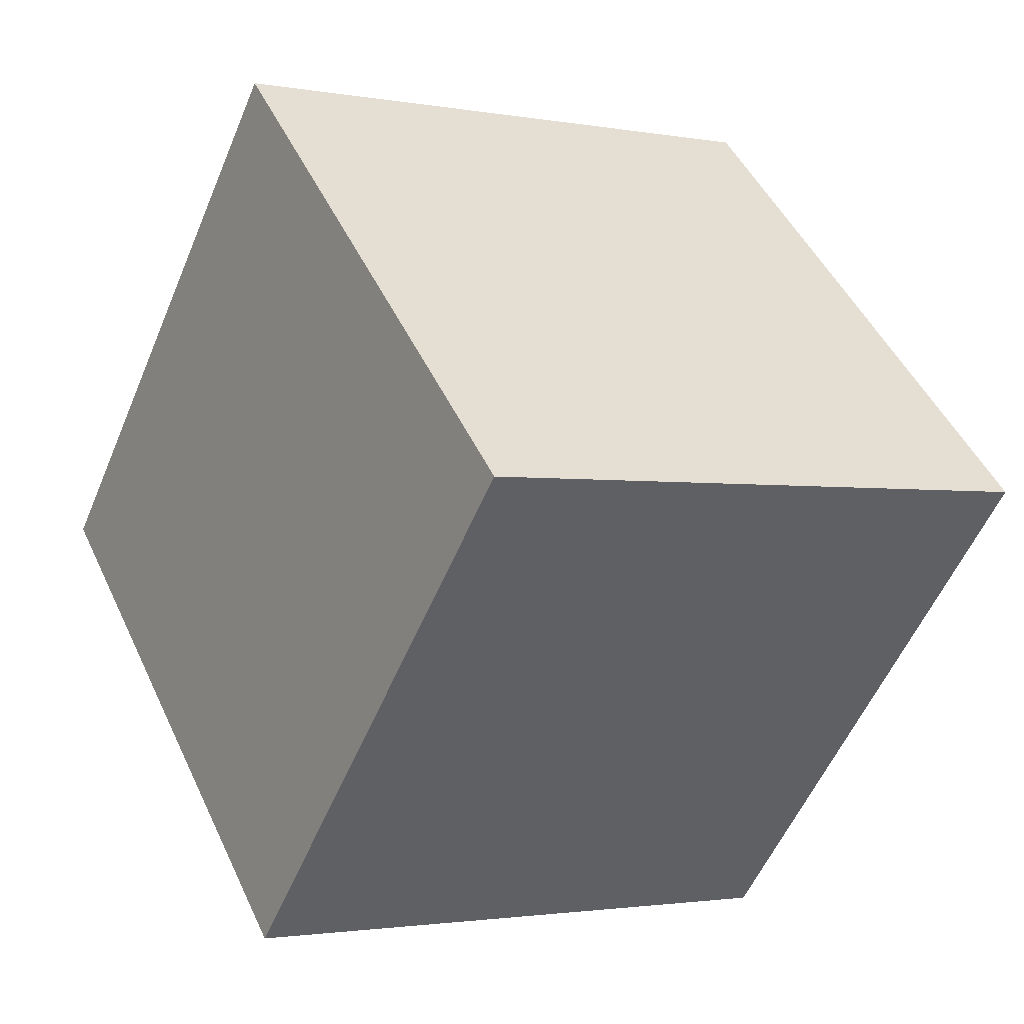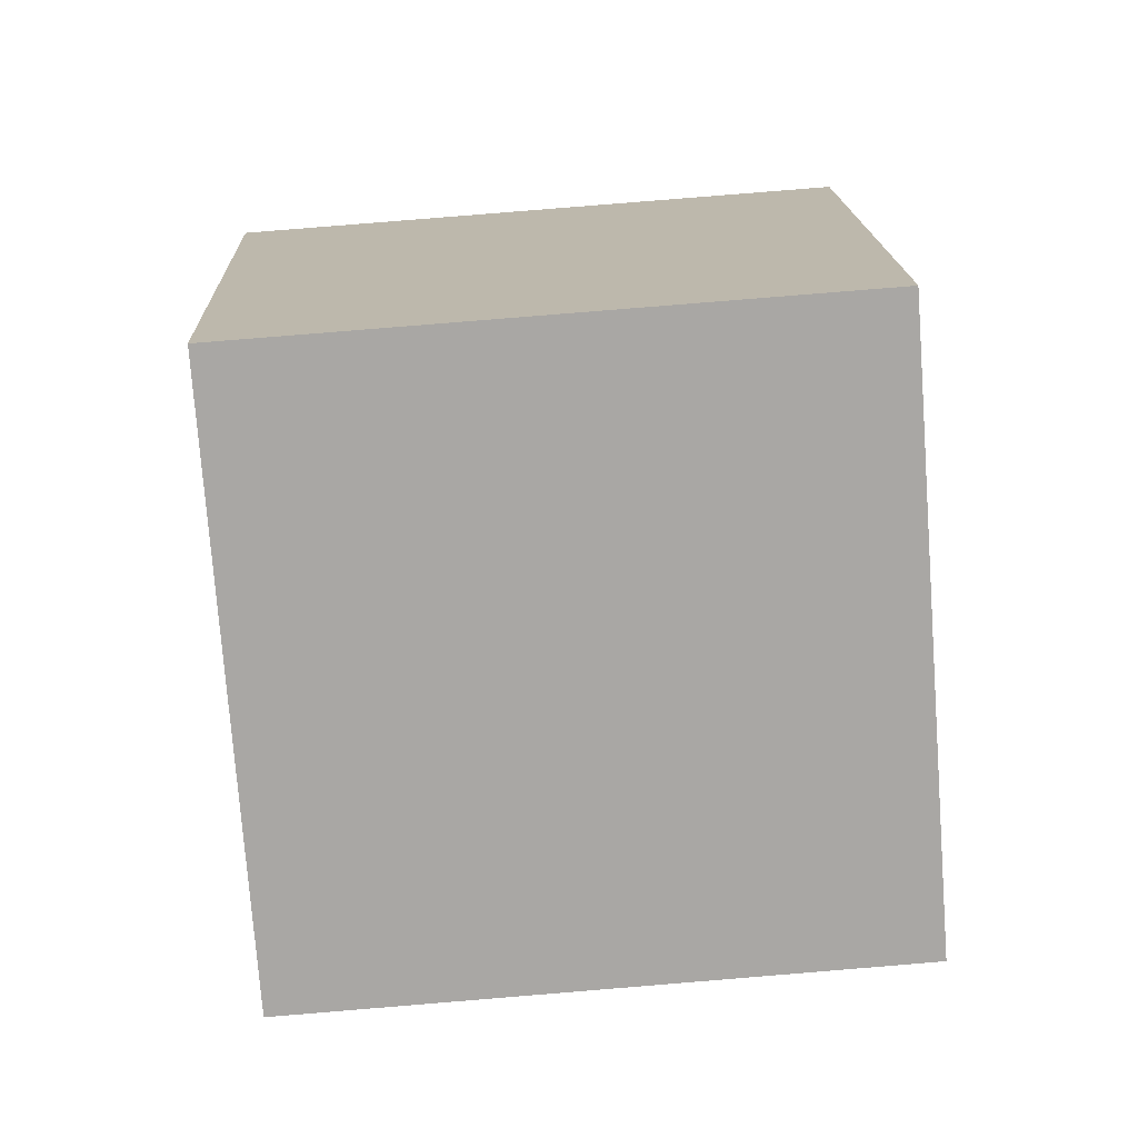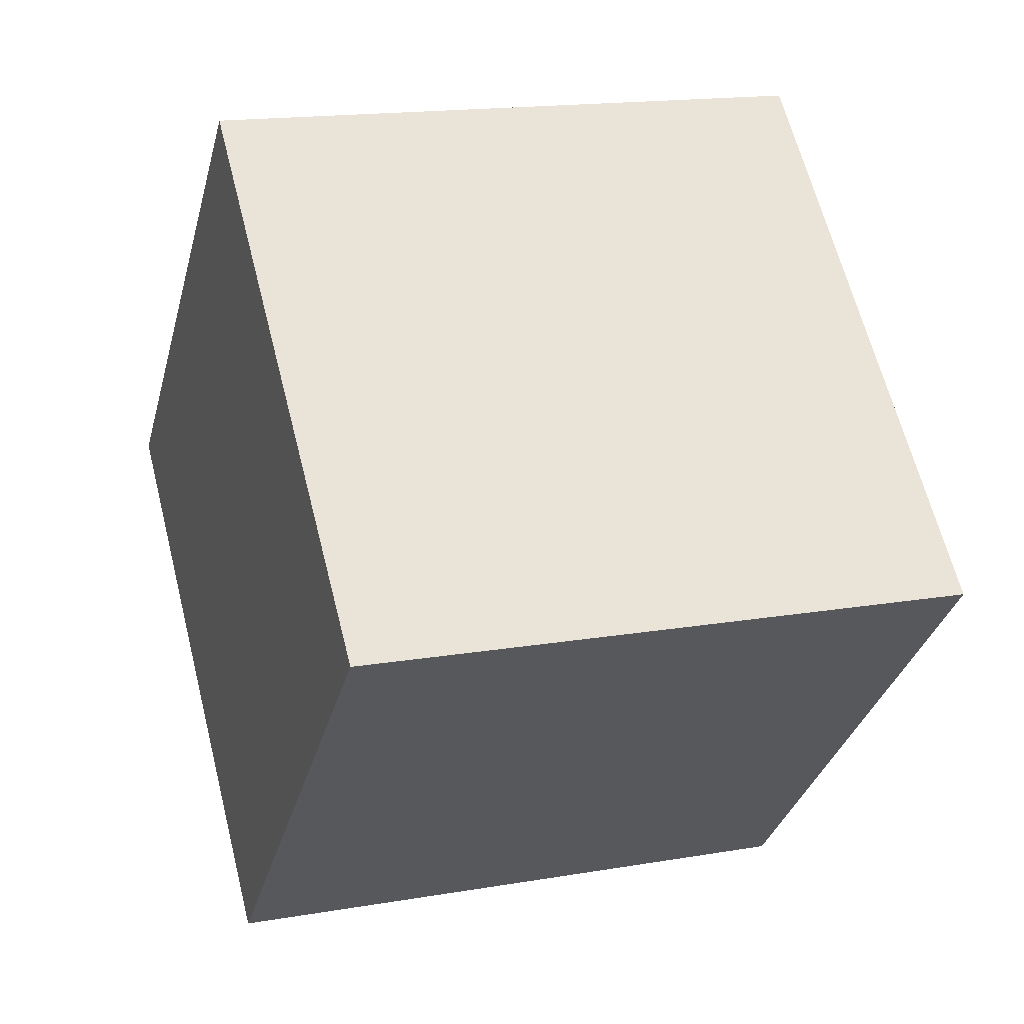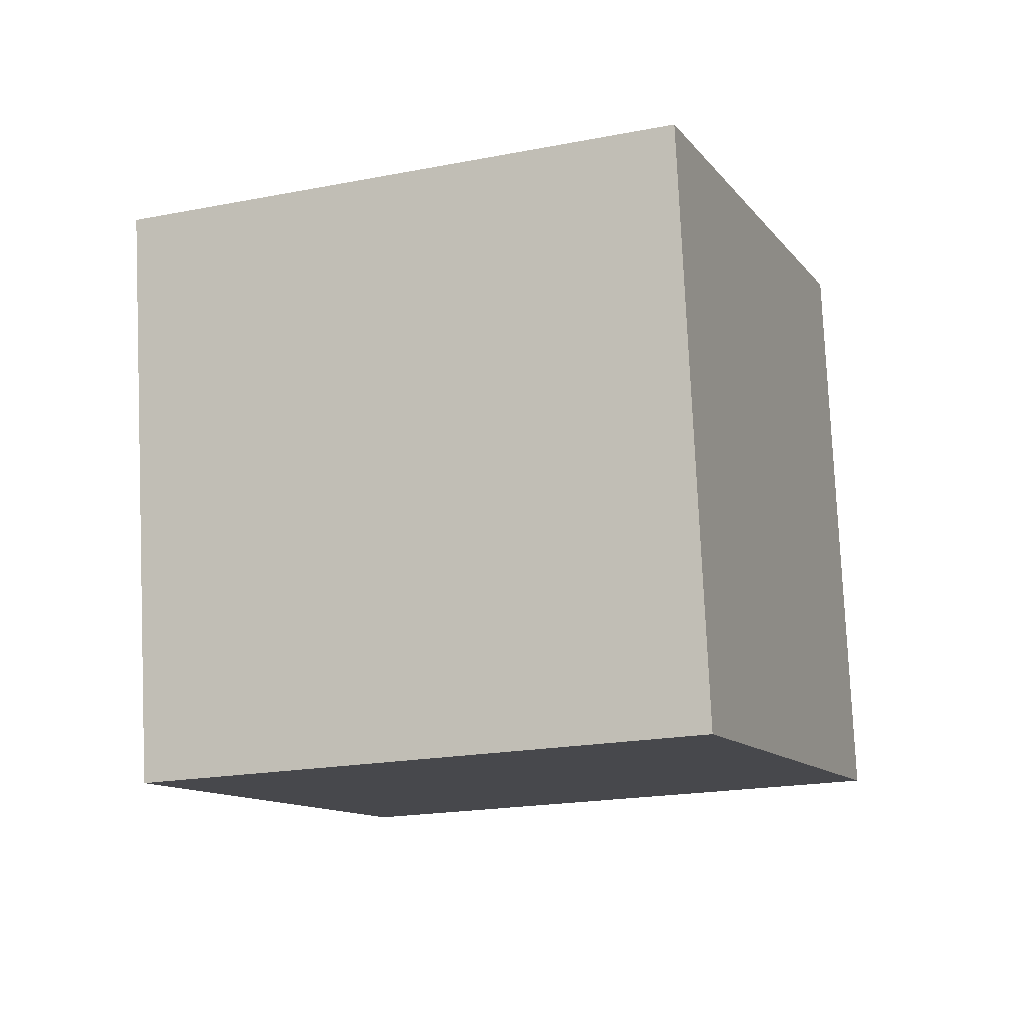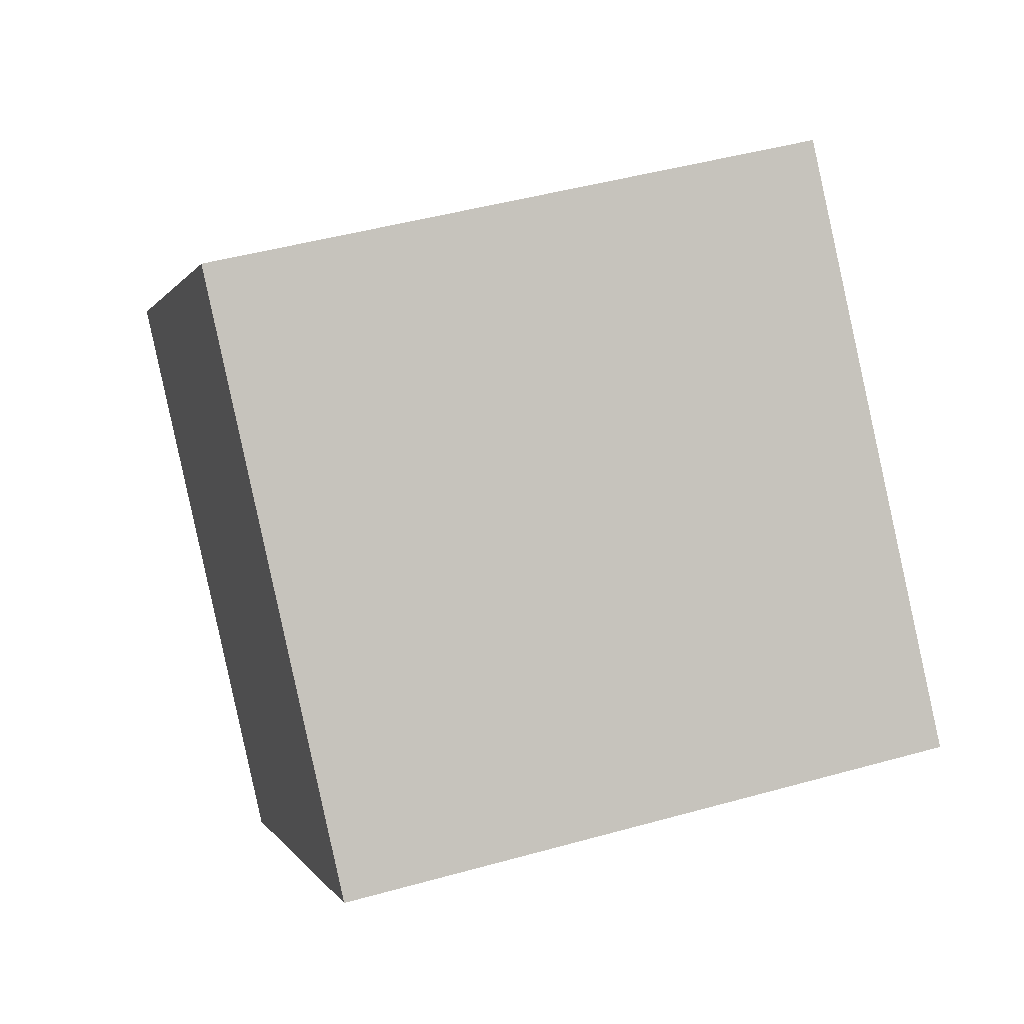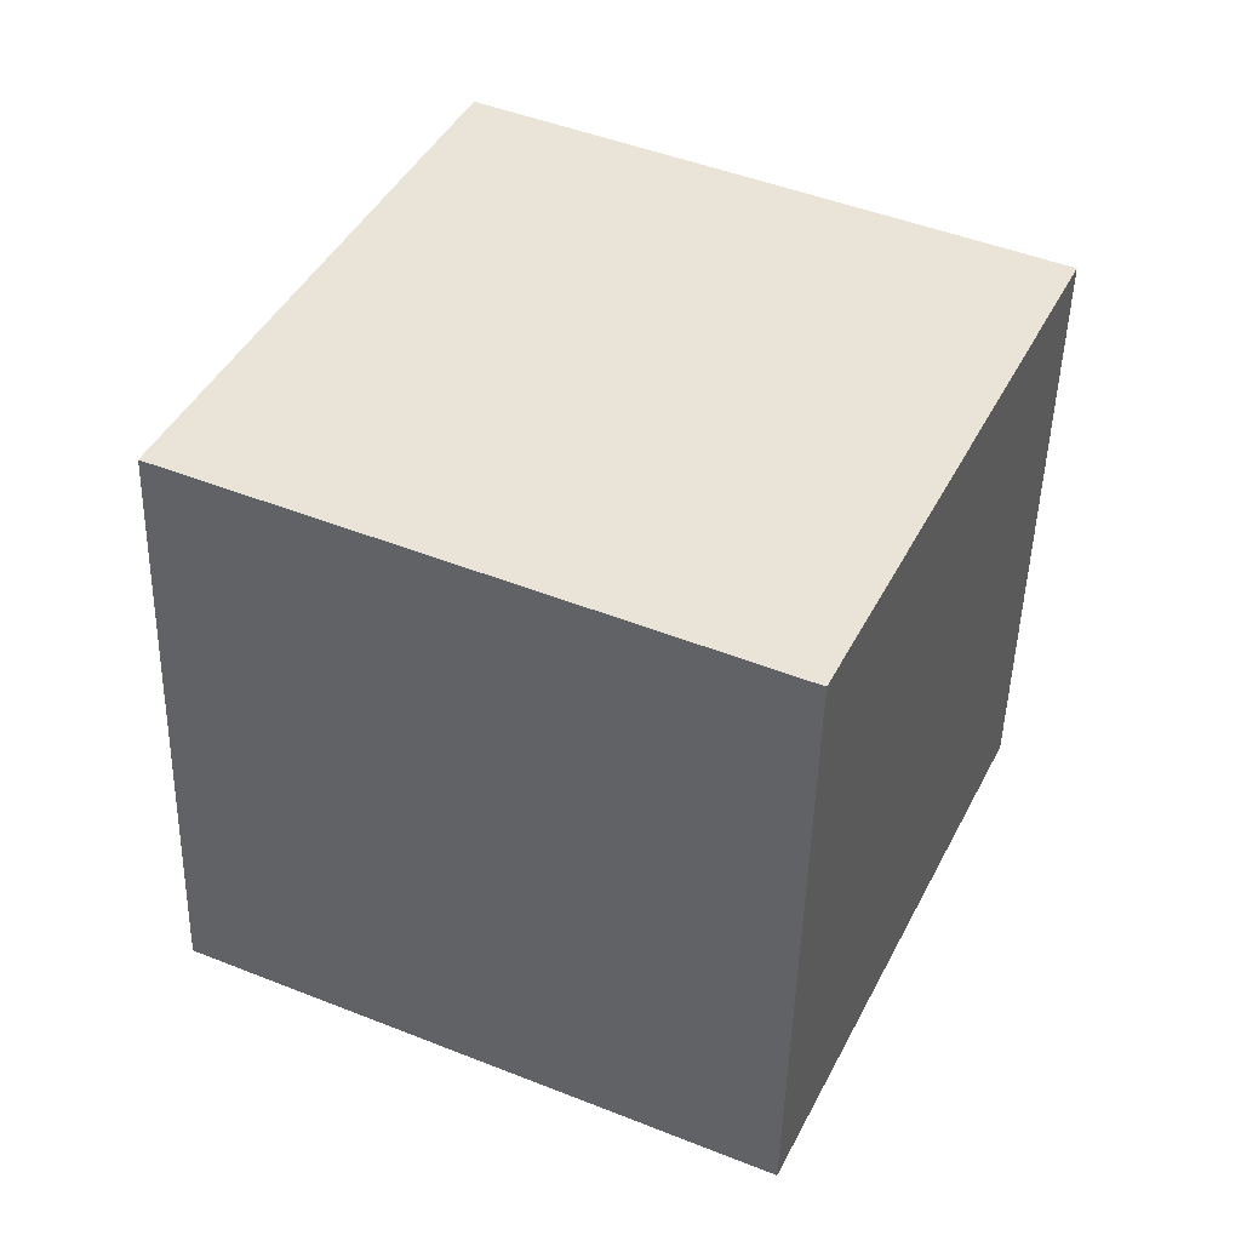
<metadata>
{"format":"obj","ext":"obj","renderer":"f3d","projection":"perspective","resolution":1024,"background":"white","views":[{"elev":1.9,"azim":-125.6,"up":"+Z"},{"elev":55.5,"azim":83.8,"up":"+Z"},{"elev":10.1,"azim":68.4,"up":"+Z"},{"elev":-10.5,"azim":160.8,"up":"+Y"},{"elev":52.0,"azim":-109.9,"up":"+Z"},{"elev":44.9,"azim":-105.3,"up":"+Y"}]}
</metadata>
<code>
v -11.8 -4.462 -3.431
v -4.163 -4.967 3.001
v -11.45 5.525 -3.069
v -3.807 5.02 3.362
v -5.362 -4.415 -11.08
v 2.279 -4.919 -4.648
v -5.007 5.572 -10.72
v 2.634 5.068 -4.287
f 2 4 1
f 5 2 1
f 1 4 3
f 3 5 1
f 2 8 4
f 6 2 5
f 6 8 2
f 4 8 3
f 7 5 3
f 3 8 7
f 7 6 5
f 8 6 7

</code>
